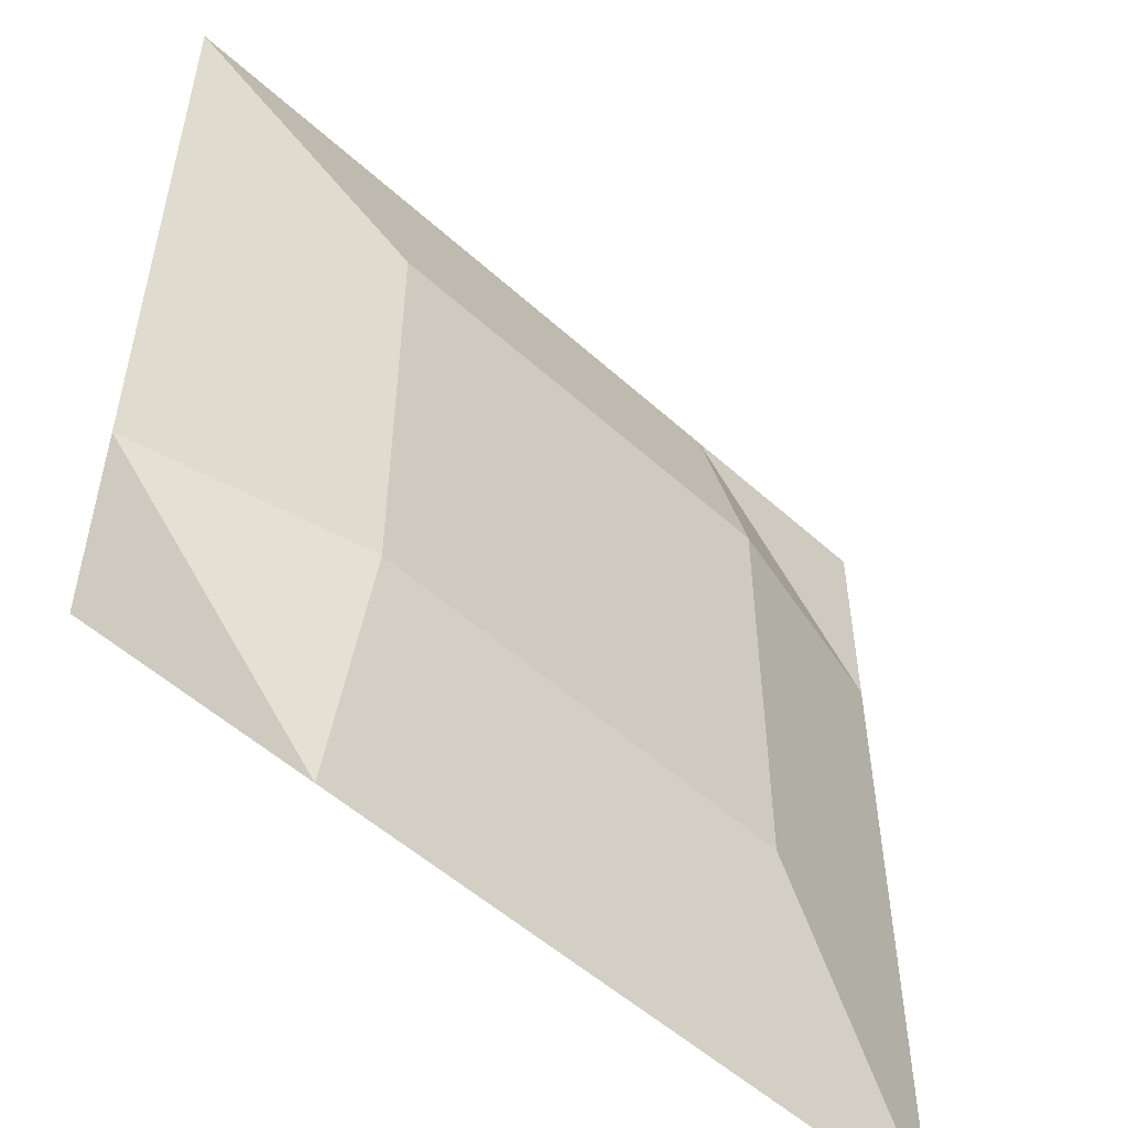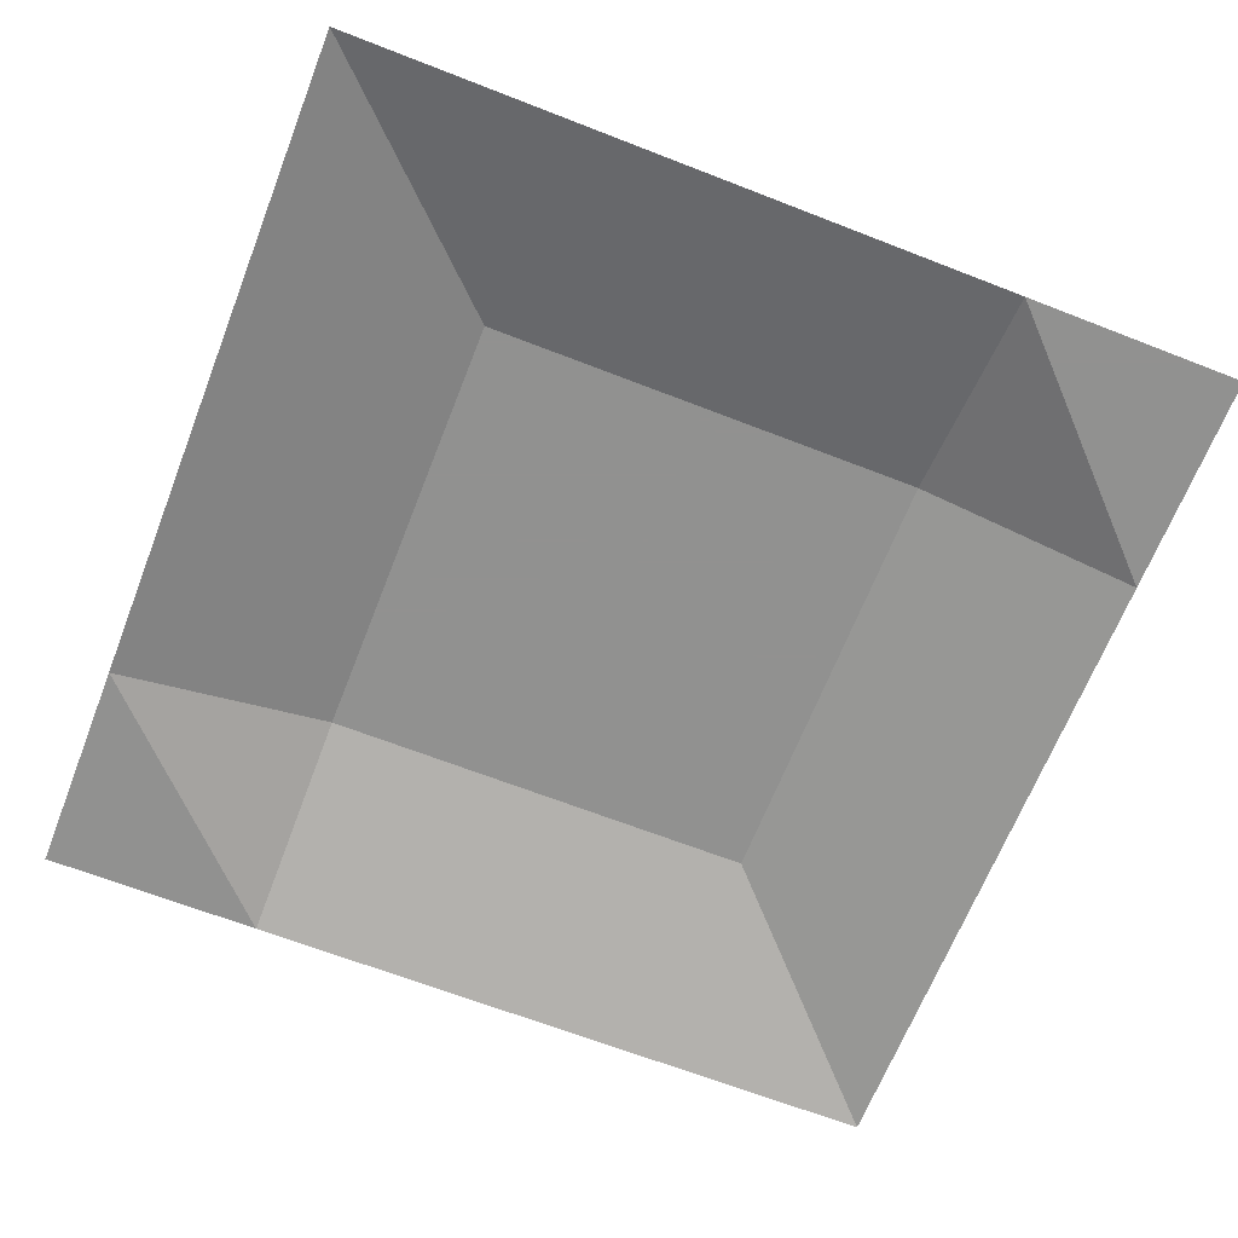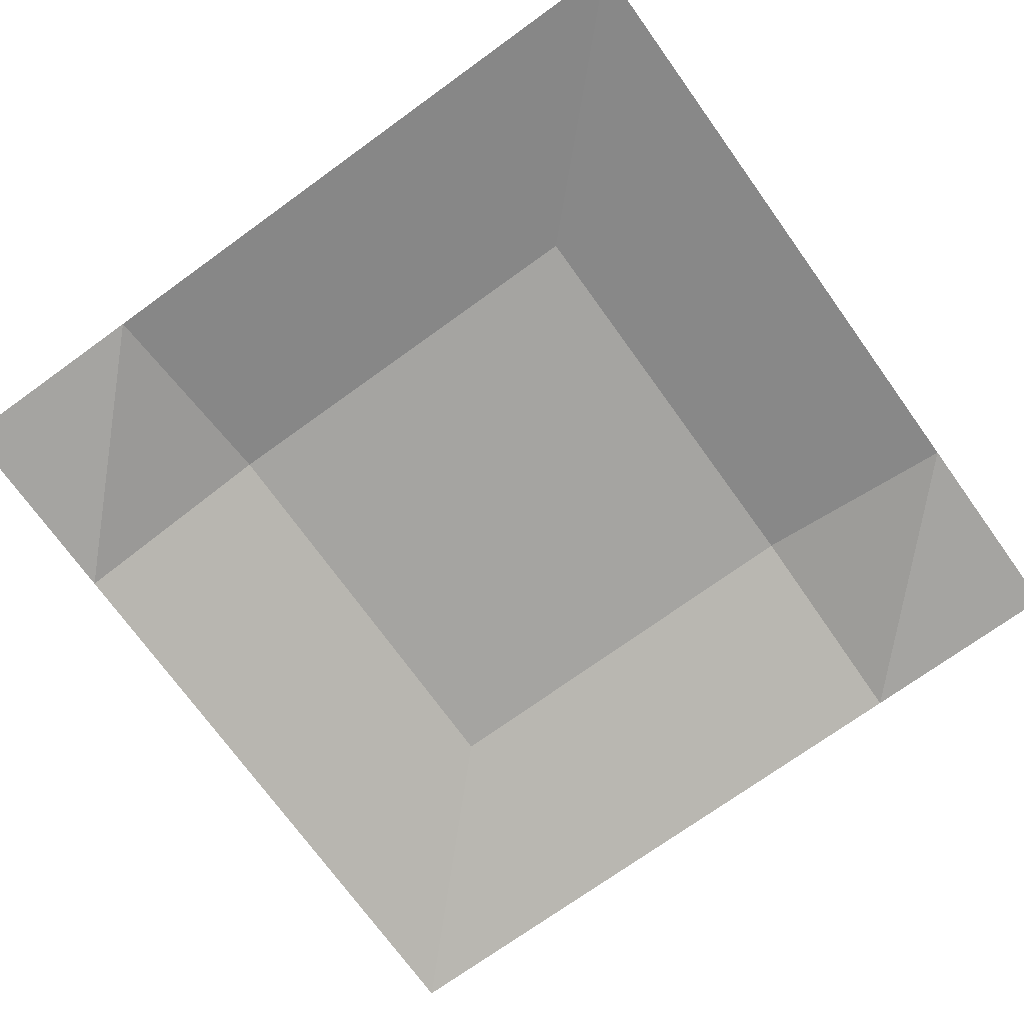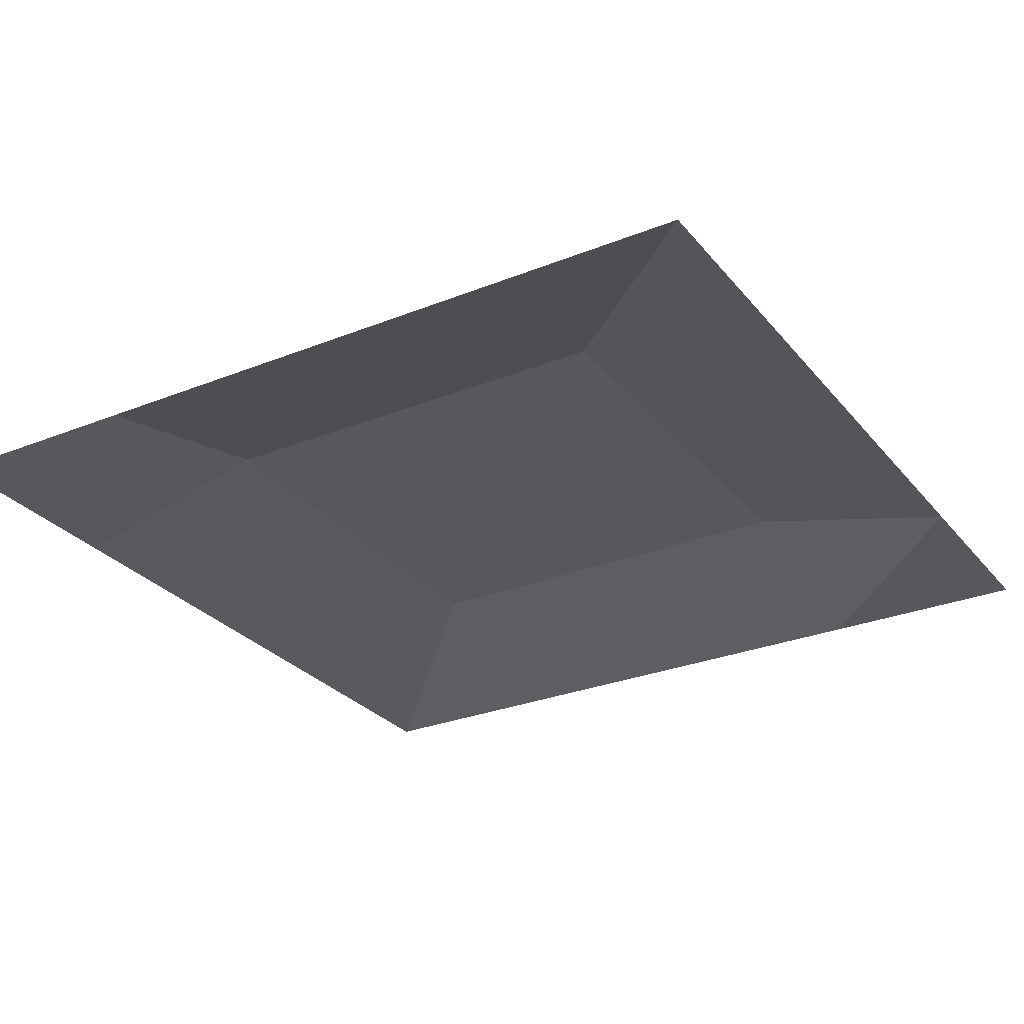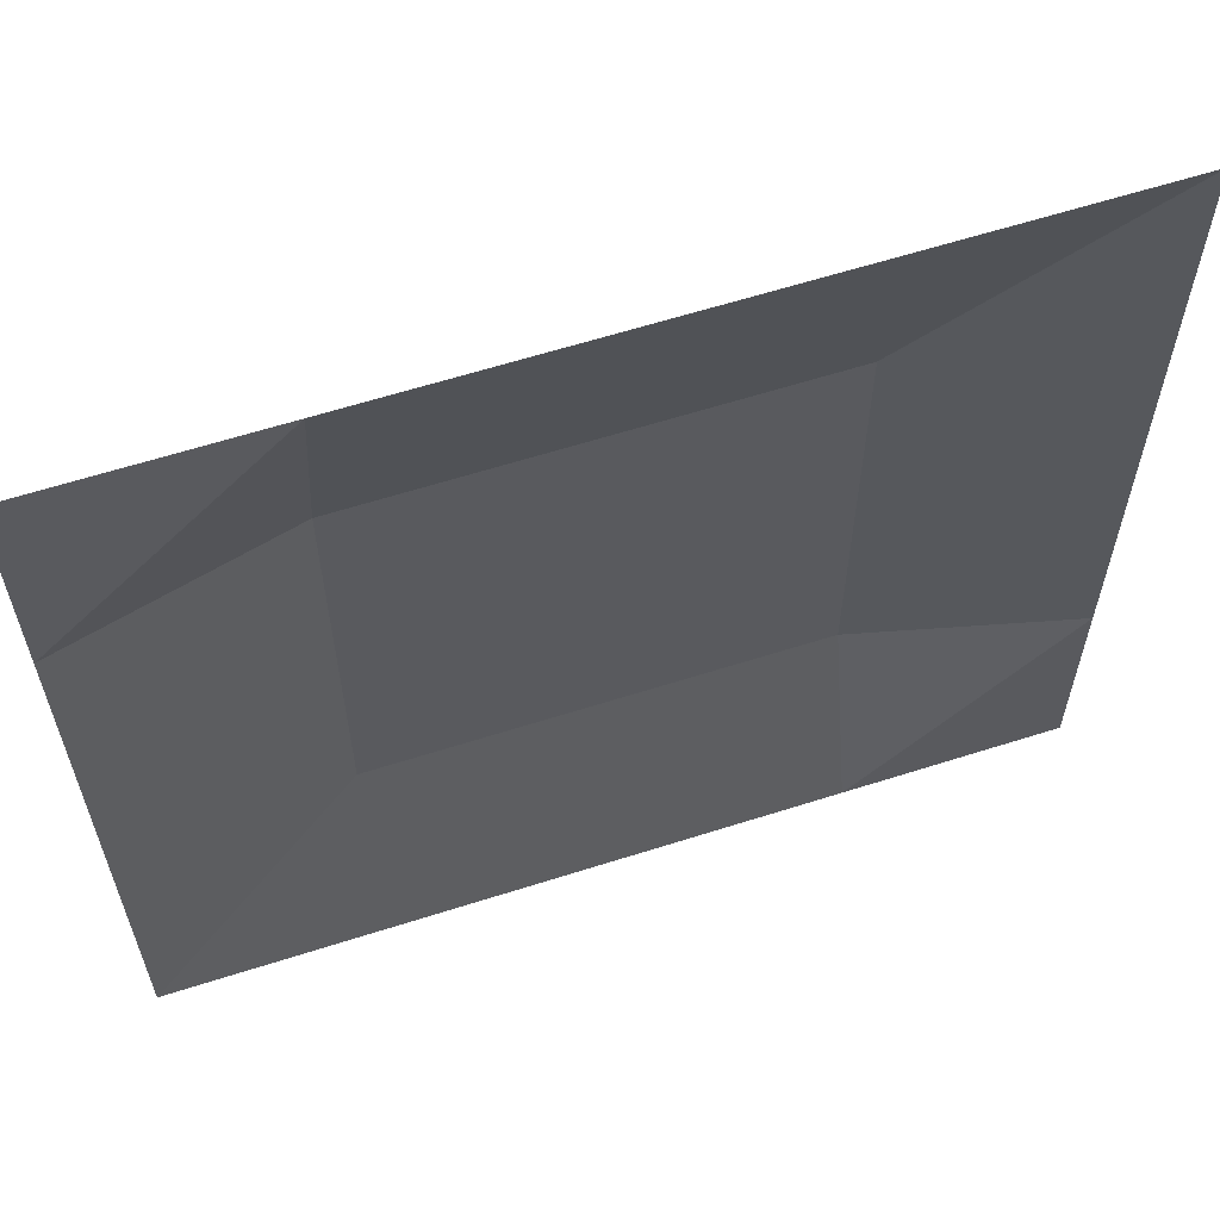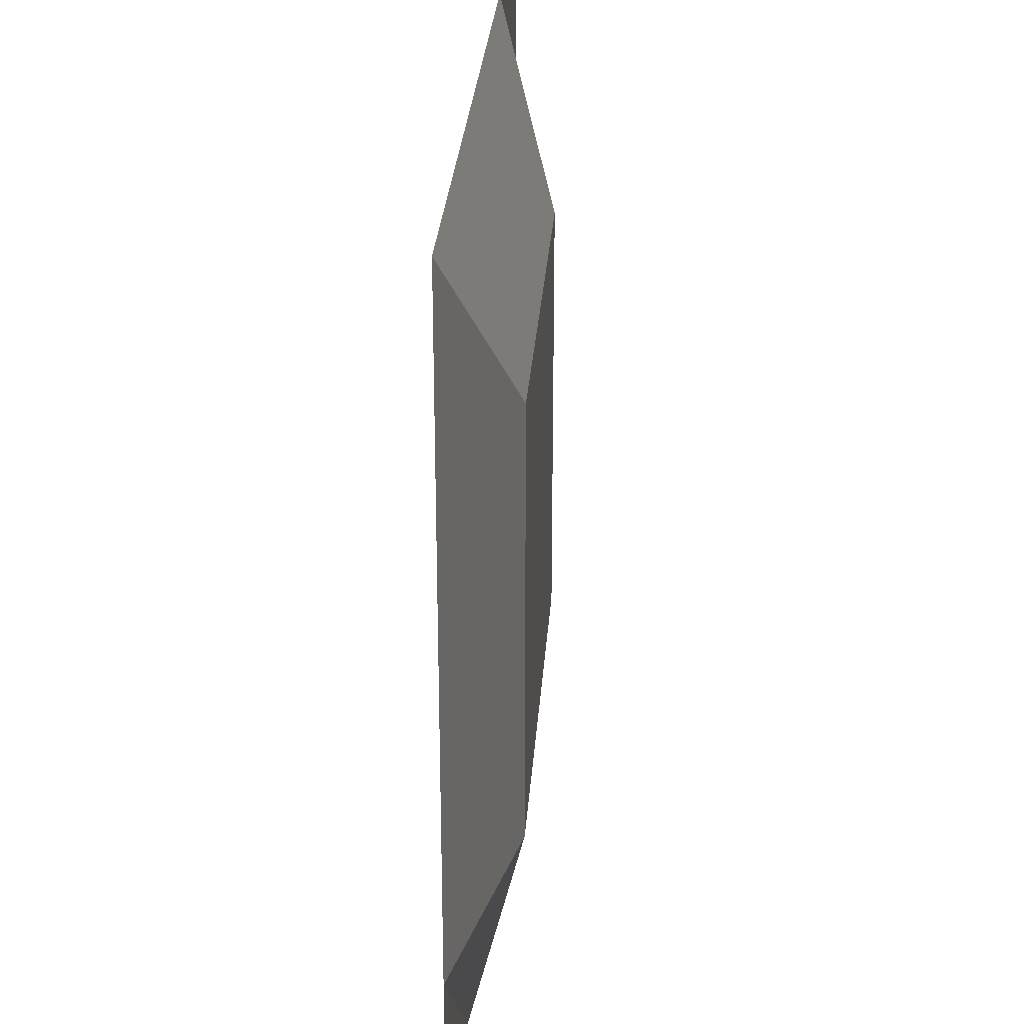
<metadata>
{"format":"obj","ext":"obj","renderer":"f3d","projection":"perspective","resolution":1024,"background":"white","views":[{"elev":-53.3,"azim":136.0,"up":"+Z"},{"elev":-66.0,"azim":68.6,"up":"+Y"},{"elev":-73.2,"azim":35.8,"up":"+Y"},{"elev":-28.4,"azim":31.1,"up":"+Y"},{"elev":61.7,"azim":-18.0,"up":"+Z"},{"elev":27.9,"azim":94.0,"up":"+Z"}]}
</metadata>
<code>
o Floor
v -8.136 -0.6 -8.136
v 8.136 -0.6 8.136
v 8.136 -0.6 -8.136
v -8.136 -0.6 8.136
v -8.136 -0.6 0
v 0 -0.6 8.136
v 8.136 -0.6 0
v 0 -0.6 -8.136
v 0 0.4 0
v -8.136 -0.6 -4.068
v -4.068 0.4 0
v 0 0.4 -4.068
v -4.068 -0.6 -8.136
v -8.136 -0.6 4.068
v -4.068 -0.6 8.136
v 0 0.4 4.068
v 4.068 -0.6 8.136
v 8.136 -0.6 4.068
v 4.068 0.4 0
v 8.136 -0.6 -4.068
v 4.068 -0.6 -8.136
v -4.068 0.4 -4.068
v -4.068 0.4 4.068
v 4.068 0.4 4.068
v 4.068 0.4 -4.068
f 25 19 7 20
f 19 24 18 7
f 21 25 20 3
f 12 9 19 25
f 8 12 25 21
f 9 16 24 19
f 24 17 2 18
f 16 6 17 24
f 13 22 12 8
f 22 11 9 12
f 11 23 16 9
f 23 15 6 16
f 1 10 22 13
f 10 5 11 22
f 5 14 23 11
f 14 4 15 23

</code>
